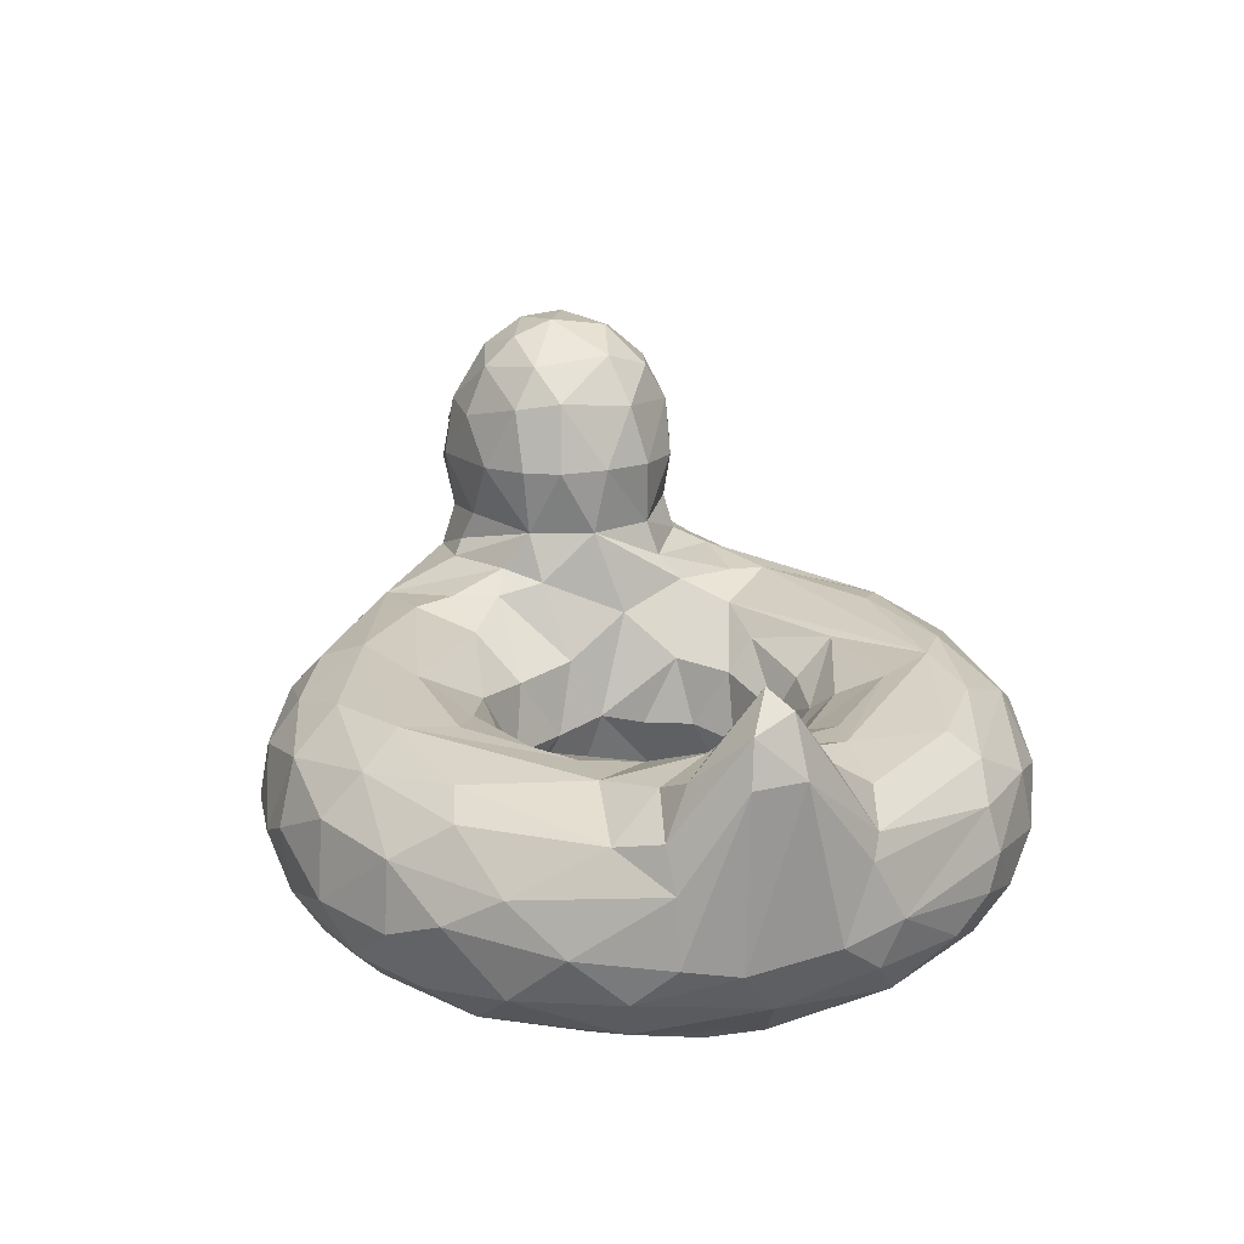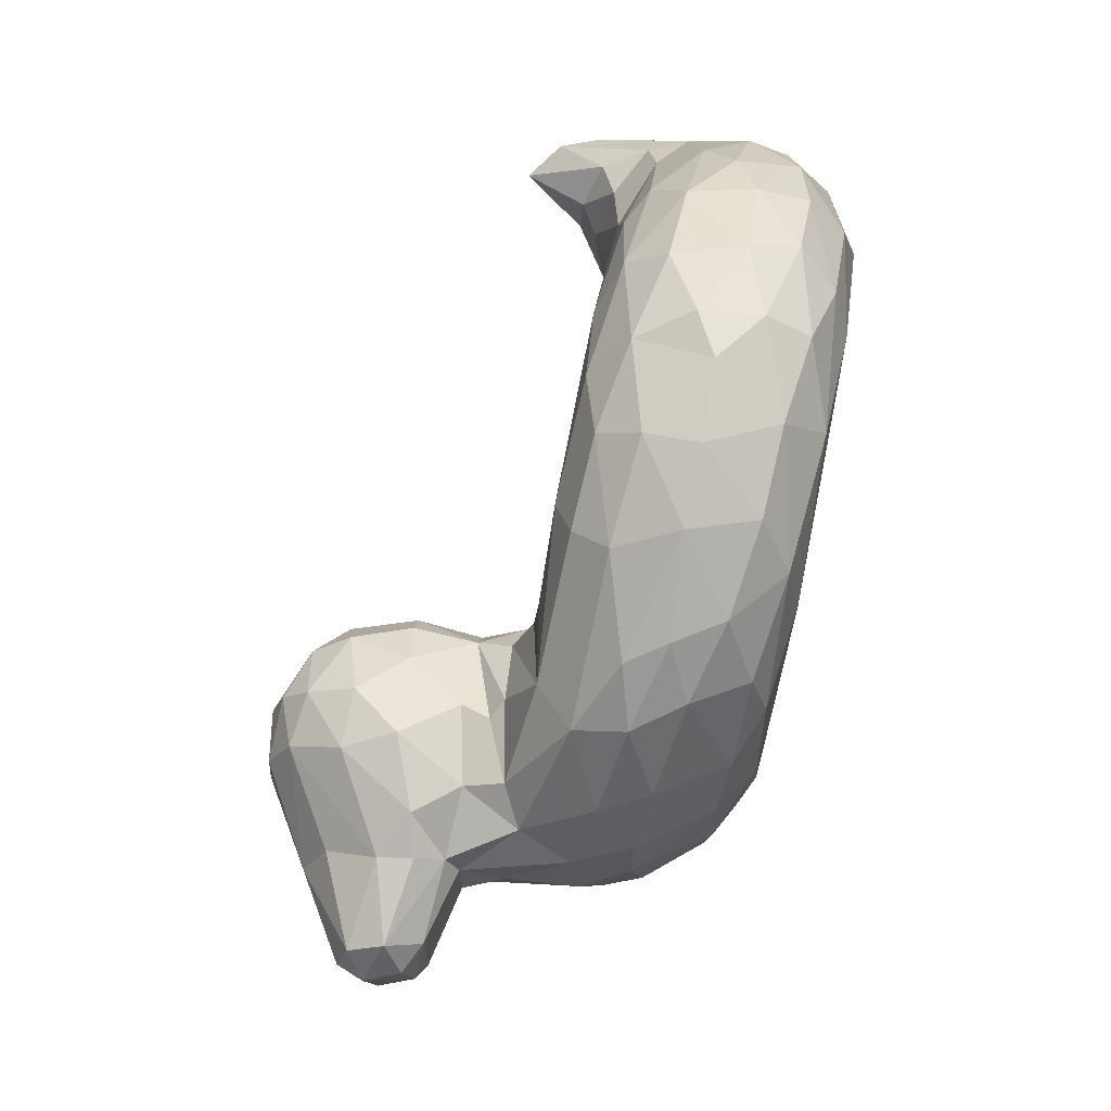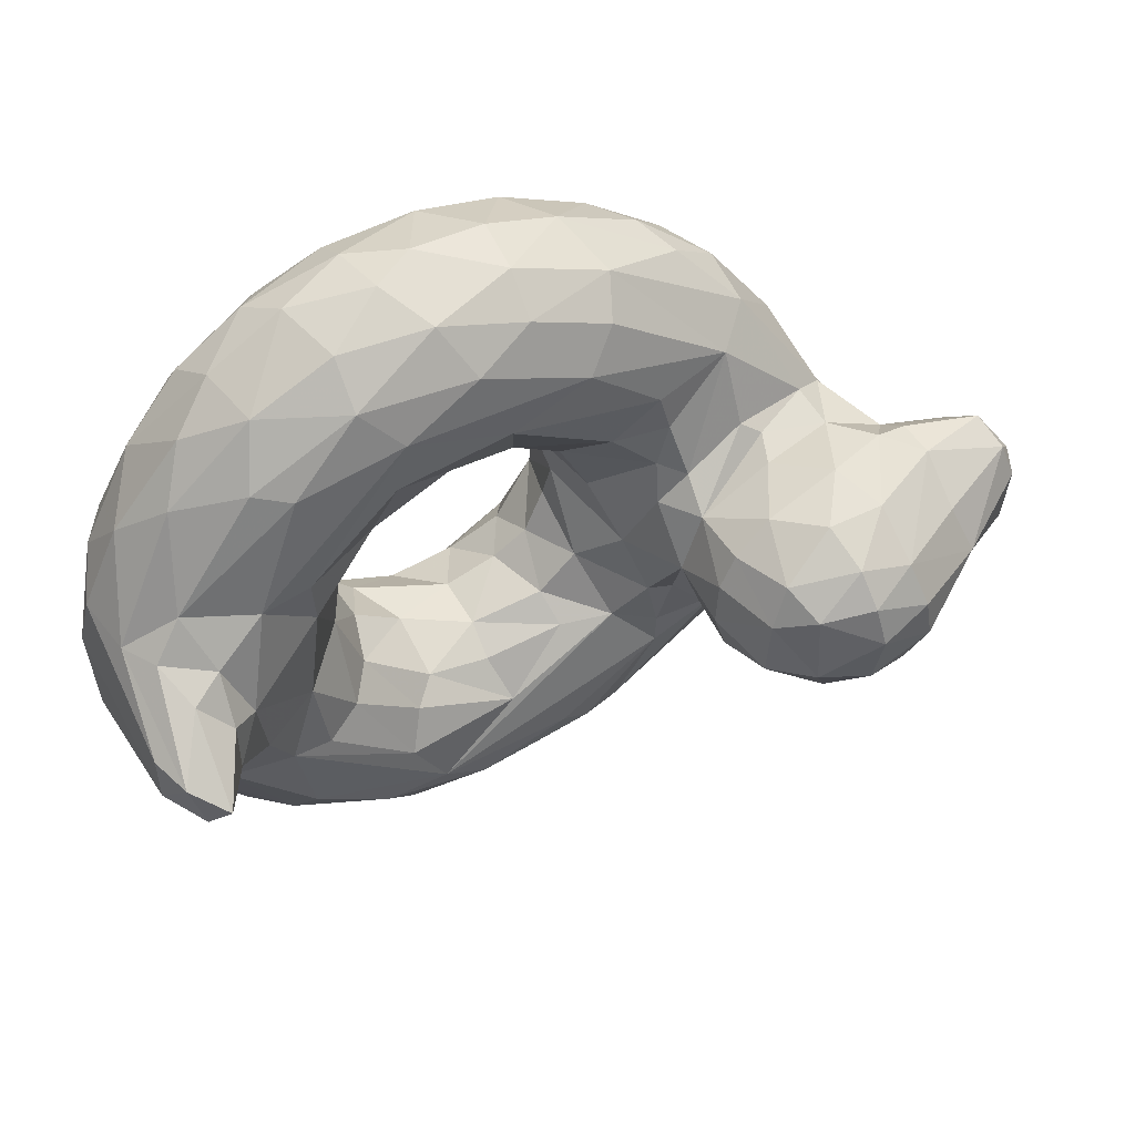
<metadata>
{"format":"obj","ext":"obj","renderer":"f3d","projection":"perspective","resolution":1024,"background":"white","views":[{"elev":23.1,"azim":73.8,"up":"+Y"},{"elev":72.4,"azim":-78.6,"up":"+Z"},{"elev":49.2,"azim":151.1,"up":"+Z"}]}
</metadata>
<code>
v -0.06936 -0.2883 -0.06896
v -0.02439 -0.2829 -0.1578
v 0.0431 -0.2984 -0.2201
v 0.1507 -0.3063 -0.2588
v 0.2877 -0.253 -0.2357
v 0.3905 -0.2422 -0.1528
v 0.4374 -0.265 -0.02504
v -0.1398 -0.076 -0.04821
v -0.07373 -0.1579 -0.1368
v 0.002738 -0.1665 -0.2213
v 0.1481 -0.1956 -0.2687
v 0.1531 -0.1233 -0.3077
v 0.2832 -0.128 -0.2875
v 0.4193 -0.1414 -0.1755
v 0.4689 -0.1507 -0.03197
v -0.1785 -0.03329 -0.1773
v -0.1135 -0.06765 -0.2583
v 0.1278 -0.05737 -0.3861
v 0.3322 -0.08086 -0.3171
v 0.4694 -0.0765 -0.2111
v 0.5688 -0.0478 -0.07693
v -0.2095 0.01132 -0.1402
v -0.2031 -0.03481 -0.2912
v -0.2039 -0.03812 -0.3618
v 0.01782 -0.03422 -0.4981
v 0.3012 -0.03429 -0.5119
v 0.6299 -0.02789 -0.2258
v 0.6867 0.0009749 -0.1178
v -0.4382 -0.03767 -0.2781
v -0.1333 -0.0803 -0.5521
v -0.04907 -0.05374 -0.5441
v 0.2055 -0.0462 -0.5725
v 0.4278 -0.05476 -0.54
v 0.5855 -0.05469 -0.4342
v 0.7617 -0.04538 -0.2234
v -0.5435 -0.0768 -0.2457
v -0.4111 -0.1087 -0.4124
v -0.1971 -0.1522 -0.5914
v 0.04116 -0.1166 -0.6596
v 0.2733 -0.1643 -0.6998
v 0.5609 -0.1701 -0.5976
v 0.7006 -0.1534 -0.4692
v 0.8916 -0.1217 -0.1782
v -0.5969 -0.2467 -0.1773
v -0.4504 -0.3036 -0.4221
v -0.3283 -0.2997 -0.5471
v -0.1427 -0.2352 -0.6549
v 0.03245 -0.2224 -0.7104
v 0.2325 -0.2486 -0.7281
v 0.4328 -0.2227 -0.6805
v 0.5657 -0.2862 -0.6205
v 0.7222 -0.2364 -0.4871
v 0.7486 -0.2998 -0.4577
v 0.8883 -0.2402 -0.2405
v -0.4748 -0.4311 -0.1608
v -0.3867 -0.4353 -0.3562
v -0.2615 -0.4061 -0.5331
v -0.0962 -0.3887 -0.644
v 0.1158 -0.4206 -0.6765
v 0.426 -0.35 -0.6744
v 0.5005 -0.4052 -0.6119
v 0.6397 -0.3536 -0.5499
v 0.7885 -0.3517 -0.382
v 0.8111 -0.4217 -0.2532
v -0.3682 -0.4843 -0.2484
v -0.19 -0.486 -0.4707
v -0.07108 -0.4527 -0.598
v 0.1282 -0.4916 -0.5856
v 0.3151 -0.4727 -0.6077
v 0.5585 -0.4826 -0.4736
v 0.7162 -0.477 -0.3045
v 0.7856 -0.4827 -0.03327
v -0.2337 -0.5095 -0.3113
v 0.04066 -0.5074 -0.5156
v 0.6092 -0.5074 -0.319
v 0.6988 -0.5096 -0.04143
v -0.2243 -0.4944 -0.05206
v -0.1634 -0.4838 -0.1742
v -0.06841 -0.4808 -0.2866
v 0.0938 -0.4948 -0.3999
v 0.3406 -0.5033 -0.4039
v 0.5397 -0.502 -0.2369
v 0.5113 -0.4649 -0.1289
v -0.1044 -0.4109 -0.1016
v -0.01384 -0.3933 -0.2162
v 0.08189 -0.4314 -0.3032
v 0.2252 -0.4254 -0.3104
v 0.3367 -0.3704 -0.2316
v 0.4239 -0.3776 -0.1439
v 0.4911 -0.4219 -0.0009551
v -0.2283 0.07785 -0.121
v -0.3754 0.0764 -0.201
v -0.5555 0.02069 -0.1962
v -0.2155 0.2049 -0.1194
v -0.4595 0.1814 -0.2375
v -0.6776 0.1038 -0.1789
v -0.347 0.3685 -0.1532
v -0.4615 0.3547 -0.1804
v -0.6864 0.2972 -0.0817
v -0.829 0.09428 -0.1362
v -0.8561 0.1607 -0.1381
v 0.7679 0.07074 -0.05053
v 0.8227 0.03603 -0.1261
v 0.9275 0.06345 -0.04504
v 0.8376 0.1971 0.0006146
v 0.8776 0.1666 -0.03646
v -0.0545 -0.2868 0.1086
v 0.04862 -0.2638 0.2221
v 0.1811 -0.2857 0.2588
v 0.3256 -0.3155 0.2186
v 0.3873 -0.2422 0.1572
v 0.4249 -0.251 0.08624
v -0.09802 -0.1494 0.07397
v -0.03863 -0.1561 0.1909
v 0.08 -0.1222 0.2932
v 0.1956 -0.1654 0.2825
v 0.3963 -0.09066 0.2629
v 0.3772 -0.1391 0.2239
v 0.4467 -0.1515 0.1142
v -0.1793 -0.01016 0.1085
v -0.1079 -0.0683 0.2629
v 0.1222 -0.04154 0.4254
v 0.2364 -0.08089 0.3469
v 0.5347 -0.06538 0.1106
v -0.2366 0.006587 0.1755
v -0.2137 -0.03211 0.2844
v -0.1949 -0.03827 0.3613
v -0.04328 -0.03833 0.4938
v 0.339 -0.03525 0.5066
v 0.6545 -0.02777 0.2278
v 0.7126 0.02864 0.0372
v -0.3597 -0.005871 0.2444
v -0.3555 -0.06737 0.3878
v -0.1104 -0.08074 0.5651
v 0.05481 -0.09097 0.637
v 0.1794 -0.05102 0.5868
v 0.4138 -0.07657 0.5865
v 0.6262 -0.09037 0.471
v 0.5559 -0.05222 0.4536
v 0.7975 -0.07886 0.2472
v 0.7604 -0.0003118 0.1532
v -0.5894 -0.07856 0.1901
v -0.4365 -0.1467 0.4254
v -0.1465 -0.1567 0.6212
v 0.04981 -0.175 0.6986
v 0.2295 -0.1227 0.6781
v 0.4131 -0.1577 0.6629
v 0.7552 -0.1742 0.4193
v 0.8997 -0.1299 0.1663
v -0.5483 -0.2169 0.3011
v -0.4289 -0.2497 0.4664
v -0.2835 -0.2945 0.5794
v -0.1037 -0.2812 0.6745
v 0.04486 -0.2836 0.7178
v 0.2015 -0.2767 0.7306
v 0.4494 -0.2975 0.6783
v 0.6068 -0.2931 0.5924
v 0.6965 -0.2409 0.5158
v 0.8378 -0.2567 0.3332
v 0.9168 -0.2596 0.1649
v -0.4708 -0.4352 0.1596
v -0.4103 -0.4466 0.2896
v -0.3649 -0.3445 0.4935
v -0.2225 -0.3874 0.5771
v -0.04942 -0.4124 0.6459
v 0.123 -0.418 0.6794
v 0.3085 -0.3508 0.706
v 0.4937 -0.3911 0.626
v 0.6327 -0.3935 0.5321
v 0.7569 -0.365 0.4191
v 0.8718 -0.3384 0.2364
v -0.3696 -0.5 0.1214
v -0.3052 -0.4889 0.3404
v -0.2907 -0.4516 0.4494
v -0.1044 -0.4793 0.5422
v 0.1624 -0.4989 0.5676
v 0.4383 -0.4705 0.57
v 0.6244 -0.471 0.4402
v 0.7755 -0.4858 0.07509
v -0.3489 -0.5079 -0.03142
v -0.1142 -0.5109 0.3908
v 0.3937 -0.508 0.4864
v 0.6736 -0.5032 0.2541
v -0.1566 -0.4544 0.05855
v -0.1877 -0.494 0.1734
v -0.03225 -0.4649 0.2844
v 0.1324 -0.4914 0.3978
v 0.2923 -0.4355 0.3023
v 0.4176 -0.4691 0.2727
v 0.5593 -0.4848 0.08089
v -0.1027 -0.3861 0.04633
v -0.07265 -0.4177 0.1736
v 0.01879 -0.3506 0.2182
v 0.139 -0.404 0.2949
v 0.3998 -0.4058 0.2031
v 0.4479 -0.3391 -0.01188
v -0.2288 0.07796 0.1216
v -0.3755 0.0766 0.201
v -0.6621 0.0491 0.1406
v -0.2266 0.2056 0.133
v -0.4597 0.1817 0.2376
v -0.678 0.1044 0.1791
v -0.2702 0.3217 0.1361
v -0.5073 0.3891 0.1398
v -0.684 0.2799 0.09878
v -0.8458 0.1268 0.1455
v -0.8631 0.1968 0.1099
v 0.7662 0.06446 0.05852
v 0.8272 0.03588 0.1267
v 0.9 0.1395 0.03992
v -0.5405 0.4368 -0.03129
v -0.7135 0.3265 0.008328
v -0.3027 0.4073 -0.06298
v -0.6854 0.01687 -0.006142
v -0.8733 0.07051 -0.02294
v -0.8837 0.2177 0.03844
v -0.1844 0.08205 -9.499e-05
v -0.1859 0.21 -0.02786
v -0.6562 -0.06378 0.02499
v -0.6373 -0.2096 -0.00343
v -0.4805 -0.4439 -0.01796
v -0.07754 -0.2665 0.01685
v 0.9352 -0.2774 0.05948
v 0.8993 -0.3692 -0.008775
v -0.009453 -0.103 -0.2713
v 0.3689 -0.03879 -0.3984
v 0.5464 -0.03866 -0.241
v -0.3369 -0.02428 -0.2838
v -0.331 0.01893 -0.2089
v -0.4966 -0.01546 -0.2301
v 0.3473 -0.1091 -0.6468
v 0.623 -0.09804 -0.4858
v 0.8554 -0.08619 -0.1996
v -0.4434 -0.1752 -0.436
v -0.5468 -0.2024 -0.3016
v -0.382 -0.2327 -0.5092
v -0.5163 -0.3401 -0.2712
v -0.09472 -0.3217 -0.6723
v 0.1081 -0.3197 -0.7221
v 0.2813 -0.3325 -0.7165
v 0.3111 -0.4077 -0.6766
v 0.8898 -0.3279 -0.1988
v 0.6551 -0.4303 -0.4751
v 0.4148 -0.5018 -0.508
v 0.3843 -0.4452 -0.2619
v -0.3079 0.187 -0.1941
v -0.5999 0.1257 -0.2119
v -0.2358 0.3211 -0.08961
v -0.3584 0.2897 -0.1987
v -0.6887 0.1745 -0.1664
v -0.5107 0.4057 -0.1212
v -0.5363 0.2562 -0.2091
v 0.298 -0.2092 0.2388
v -0.1863 -0.03072 0.1968
v 0.3619 -0.03888 0.4011
v 0.5502 -0.03849 0.234
v -0.5162 -0.03705 0.2361
v 0.5814 -0.1635 0.5803
v 0.8597 -0.05246 0.1738
v -0.503 -0.3143 0.3304
v -0.3281 -0.2168 0.544
v 0.2905 -0.2286 0.7185
v -0.5776 -0.2964 0.1772
v 0.8135 -0.4313 0.2227
v 0.3083 -0.4397 0.6509
v 0.3875 -0.5044 0.388
v 0.6122 -0.5087 0.1623
v -0.3965 0.01662 0.2223
v -0.5309 0.04139 0.2053
v -0.3034 0.1964 0.1921
v -0.5999 0.1256 0.2119
v -0.4013 0.3751 0.1648
v -0.5037 0.2826 0.2091
v -0.3855 0.2818 0.2084
v -0.6886 0.1745 0.1664
v 0.9292 -0.2551 -0.1164
v -0.5988 -0.3005 0.05945
v -0.5791 -0.3234 -0.1017
v -0.6491 -0.01418 -0.09837
v -0.6814 0.0512 -0.1274
v -0.4183 0.4556 0.02284
v -0.4078 0.4393 -0.08575
v -0.8389 0.05248 -0.04462
v -0.8678 0.219 -0.07631
v -0.9066 0.161 0.05634
v -0.8911 0.1453 -0.1034
v -0.6203 -0.1836 0.1331
v 0.9268 0.05824 0.05081
v -0.6689 0.02229 0.0913
v -0.192 0.208 0.06555
v -0.3009 0.396 0.08819
v -0.233 0.3375 0.05354
v -0.5263 0.4342 0.05785
v -0.4076 0.4299 0.1024
v -0.8793 0.09015 0.07324
v -0.8201 0.05948 0.09374
v -0.5968 -0.1108 -0.1898
f 10 9 2
f 2 3 10
f 3 4 11
f 13 11 5
f 14 13 5
f 15 6 7
f 17 16 9
f 225 17 10
f 10 11 225
f 12 225 11
f 17 225 18
f 19 14 20
f 23 16 17
f 26 17 18
f 24 26 25
f 18 226 26
f 227 226 20
f 226 227 27
f 227 21 27
f 22 23 228
f 228 24 30
f 32 25 26
f 35 34 27
f 35 27 28
f 36 29 37
f 29 36 230
f 30 38 37
f 39 30 31
f 39 231 40
f 33 232 231
f 34 232 33
f 232 233 42
f 297 234 235
f 236 45 235
f 45 44 235
f 38 236 234
f 236 38 47
f 47 39 48
f 49 48 40
f 231 50 40
f 231 41 50
f 42 43 54
f 45 237 44
f 45 56 237
f 55 237 56
f 56 45 57
f 58 57 46
f 47 48 238
f 238 48 239
f 49 239 48
f 238 239 58
f 59 58 239
f 239 49 240
f 60 240 50
f 60 50 51
f 52 62 51
f 62 61 51
f 63 62 53
f 54 63 53
f 63 54 242
f 64 63 242
f 67 66 57
f 68 59 69
f 69 61 70
f 62 63 243
f 243 63 64
f 64 71 243
f 71 64 72
f 74 73 66
f 66 67 68
f 70 244 69
f 75 74 244
f 70 71 75
f 72 75 71
f 78 77 73
f 74 81 80
f 75 76 82
f 84 79 85
f 86 85 79
f 81 245 87
f 245 88 87
f 245 82 83
f 245 83 89
f 89 88 245
f 89 83 90
f 1 84 2
f 85 2 84
f 4 3 86
f 87 4 86
f 88 4 87
f 88 6 5
f 90 196 89
f 6 89 196
f 230 229 29
f 93 92 230
f 91 92 246
f 93 247 95
f 249 94 246
f 246 95 249
f 95 98 249
f 98 97 249
f 97 248 249
f 252 247 250
f 250 251 252
f 99 250 101
f 250 96 101
f 100 101 96
f 103 233 35
f 104 43 233
f 103 28 102
f 102 105 103
f 103 105 106
f 107 114 108
f 115 108 114
f 108 116 109
f 253 110 116
f 109 116 110
f 116 117 253
f 253 117 118
f 253 118 111
f 111 110 253
f 112 118 119
f 113 254 114
f 114 121 115
f 123 115 122
f 115 123 116
f 117 116 123
f 118 117 124
f 126 121 254
f 122 127 128
f 128 129 122
f 256 255 129
f 255 256 117
f 124 117 256
f 133 125 132
f 128 133 134
f 128 136 129
f 138 139 137
f 140 130 139
f 130 140 141
f 142 143 257
f 133 257 143
f 134 133 144
f 135 134 144
f 145 135 144
f 135 145 146
f 136 146 137
f 138 137 258
f 148 138 258
f 138 148 140
f 140 149 259
f 142 150 143
f 260 151 150
f 261 151 152
f 152 153 261
f 145 154 155
f 145 155 146
f 146 262 147
f 262 156 147
f 158 159 148
f 159 160 149
f 164 152 163
f 165 153 164
f 153 165 154
f 166 154 165
f 155 154 166
f 166 167 155
f 155 167 262
f 156 168 157
f 157 169 170
f 159 158 170
f 170 171 159
f 171 160 159
f 161 162 260
f 163 174 164
f 175 164 174
f 164 175 165
f 175 176 166
f 166 176 265
f 167 265 168
f 178 169 177
f 178 264 170
f 183 179 264
f 181 173 172
f 175 174 173
f 182 176 181
f 182 177 176
f 177 182 178
f 187 188 266
f 267 183 266
f 189 267 266
f 190 267 189
f 185 184 192
f 192 184 191
f 189 188 195
f 90 190 195
f 192 191 107
f 108 193 107
f 109 194 108
f 194 109 188
f 195 188 110
f 112 195 110
f 110 111 112
f 195 7 196
f 268 132 197
f 269 268 198
f 197 270 198
f 269 201 271
f 270 203 274
f 203 291 272
f 273 272 204
f 270 274 201
f 201 274 273
f 275 273 204
f 273 275 271
f 205 207 275
f 206 275 207
f 275 206 202
f 210 259 149
f 131 141 208
f 9 222 1
f 8 113 222
f 124 131 21
f 279 44 220
f 235 44 297
f 43 276 54
f 104 223 276
f 278 277 220
f 278 44 237
f 237 55 278
f 278 221 277
f 278 55 221
f 242 54 276
f 242 276 224
f 224 72 64
f 221 65 180
f 72 179 76
f 82 267 190
f 184 77 84
f 83 190 90
f 84 222 191
f 36 297 93
f 279 93 297
f 93 279 96
f 280 96 279
f 279 214 280
f 94 218 91
f 217 91 218
f 94 248 218
f 97 213 248
f 282 213 97
f 282 98 251
f 211 282 251
f 211 251 99
f 211 99 212
f 283 100 280
f 283 280 214
f 101 284 99
f 216 212 284
f 101 100 286
f 286 283 215
f 286 215 285
f 131 102 28
f 222 113 107
f 7 112 15
f 120 113 8
f 8 217 120
f 219 220 287
f 220 277 287
f 263 287 277
f 287 263 150
f 150 142 287
f 160 223 288
f 221 161 277
f 172 161 221
f 162 161 172
f 224 171 264
f 179 72 264
f 185 180 77
f 184 84 191
f 222 107 191
f 125 120 197
f 142 199 289
f 214 219 289
f 287 289 219
f 217 290 197
f 281 294 291
f 294 281 293
f 294 204 272
f 294 272 291
f 293 212 204
f 205 204 212
f 199 296 289
f 295 296 206
f 295 215 296
f 206 285 295
f 206 207 285
f 216 285 207
f 215 295 285
f 288 104 210
f 1 2 9
f 222 9 8
f 10 3 11
f 4 5 11
f 11 13 12
f 5 6 14
f 6 15 14
f 8 9 16
f 9 10 17
f 225 12 18
f 12 13 18
f 19 18 13
f 19 13 14
f 14 15 20
f 21 20 15
f 17 24 23
f 17 26 24
f 226 18 19
f 19 20 226
f 27 26 226
f 20 21 227
f 23 22 16
f 228 229 22
f 29 229 228
f 24 228 23
f 24 25 31
f 30 24 31
f 32 31 25
f 32 26 33
f 34 33 26
f 26 27 34
f 29 228 37
f 30 37 228
f 38 30 39
f 31 32 39
f 231 39 32
f 32 33 231
f 41 231 232
f 41 232 42
f 34 35 232
f 233 232 35
f 42 233 43
f 297 36 234
f 37 234 36
f 234 236 235
f 234 37 38
f 46 236 47
f 39 47 38
f 39 40 48
f 50 49 40
f 51 50 41
f 52 41 42
f 51 41 52
f 54 52 42
f 53 52 54
f 236 46 45
f 46 57 45
f 238 46 47
f 46 238 58
f 59 239 240
f 50 240 49
f 241 240 60
f 59 240 241
f 51 61 60
f 62 52 53
f 56 65 55
f 57 66 56
f 65 56 66
f 67 57 58
f 59 67 58
f 59 68 67
f 69 59 241
f 60 61 241
f 241 61 69
f 243 61 62
f 61 243 70
f 70 243 71
f 73 180 65
f 65 66 73
f 66 68 74
f 68 69 244
f 244 74 68
f 75 244 70
f 76 75 72
f 73 74 78
f 79 78 74
f 80 79 74
f 74 75 81
f 82 81 75
f 79 84 78
f 79 80 86
f 87 86 80
f 81 87 80
f 81 82 245
f 2 85 3
f 86 3 85
f 88 5 4
f 88 89 6
f 196 7 6
f 22 229 91
f 229 230 92
f 92 91 229
f 93 230 36
f 246 94 91
f 95 246 92
f 92 93 95
f 96 247 93
f 94 249 248
f 247 252 95
f 98 95 252
f 96 250 247
f 251 250 99
f 252 251 98
f 233 103 106
f 233 106 104
f 103 35 28
f 114 107 113
f 116 108 115
f 118 112 111
f 254 113 120
f 121 114 254
f 121 122 115
f 124 119 118
f 120 125 254
f 121 126 127
f 122 121 127
f 122 255 123
f 255 122 129
f 117 123 255
f 129 130 256
f 256 130 124
f 126 254 125
f 125 133 126
f 126 133 127
f 133 128 127
f 135 128 134
f 128 135 136
f 136 137 129
f 139 129 137
f 130 129 139
f 131 130 141
f 132 268 257
f 257 133 132
f 143 144 133
f 146 136 135
f 146 147 137
f 258 137 147
f 139 138 140
f 148 149 140
f 259 141 140
f 143 150 151
f 261 143 151
f 261 144 143
f 144 261 153
f 145 153 154
f 145 144 153
f 262 146 155
f 157 258 156
f 147 156 258
f 157 158 258
f 258 158 148
f 149 148 159
f 263 260 150
f 161 260 263
f 260 163 151
f 162 163 260
f 152 151 163
f 152 164 153
f 156 262 167
f 168 156 167
f 169 157 168
f 158 157 170
f 171 170 264
f 162 174 163
f 174 162 173
f 166 165 175
f 166 265 167
f 176 177 265
f 177 168 265
f 168 177 169
f 169 178 170
f 183 264 178
f 172 173 162
f 172 180 181
f 173 181 175
f 176 175 181
f 183 178 182
f 180 185 181
f 186 181 185
f 181 186 187
f 181 187 182
f 266 182 187
f 189 266 188
f 182 266 183
f 183 267 76
f 186 185 192
f 186 192 193
f 194 186 193
f 186 194 187
f 194 188 187
f 190 189 195
f 90 195 196
f 107 193 192
f 194 193 108
f 188 109 110
f 7 195 112
f 125 197 132
f 198 268 197
f 268 269 257
f 257 269 142
f 199 142 269
f 270 197 200
f 201 198 270
f 198 201 269
f 269 271 199
f 202 199 271
f 200 203 270
f 272 274 203
f 272 273 274
f 271 201 273
f 204 205 275
f 202 271 275
f 259 210 209
f 259 209 141
f 209 208 141
f 210 105 209
f 208 209 105
f 21 15 124
f 8 16 217
f 21 131 28
f 21 28 27
f 219 279 220
f 278 220 44
f 223 224 276
f 224 64 242
f 65 221 55
f 180 73 77
f 267 82 76
f 82 190 83
f 84 77 78
f 222 84 1
f 22 217 16
f 91 217 22
f 297 44 279
f 279 219 214
f 248 213 292
f 281 213 282
f 97 98 282
f 282 211 281
f 96 280 100
f 284 212 99
f 283 286 100
f 286 285 284
f 216 284 285
f 284 101 286
f 104 276 43
f 208 102 131
f 210 104 106
f 119 15 112
f 15 119 124
f 124 130 131
f 288 149 160
f 223 104 288
f 263 277 161
f 171 223 160
f 171 224 223
f 224 264 72
f 221 180 172
f 183 76 179
f 77 184 185
f 197 120 217
f 142 289 287
f 290 217 218
f 200 197 290
f 290 218 292
f 248 292 218
f 213 291 292
f 203 292 291
f 290 292 200
f 203 200 292
f 291 213 281
f 211 293 281
f 293 204 294
f 211 212 293
f 202 206 199
f 296 199 206
f 283 296 215
f 296 283 289
f 214 289 283
f 212 216 207
f 207 205 212
f 149 288 210
f 208 105 102
f 210 106 105

</code>
